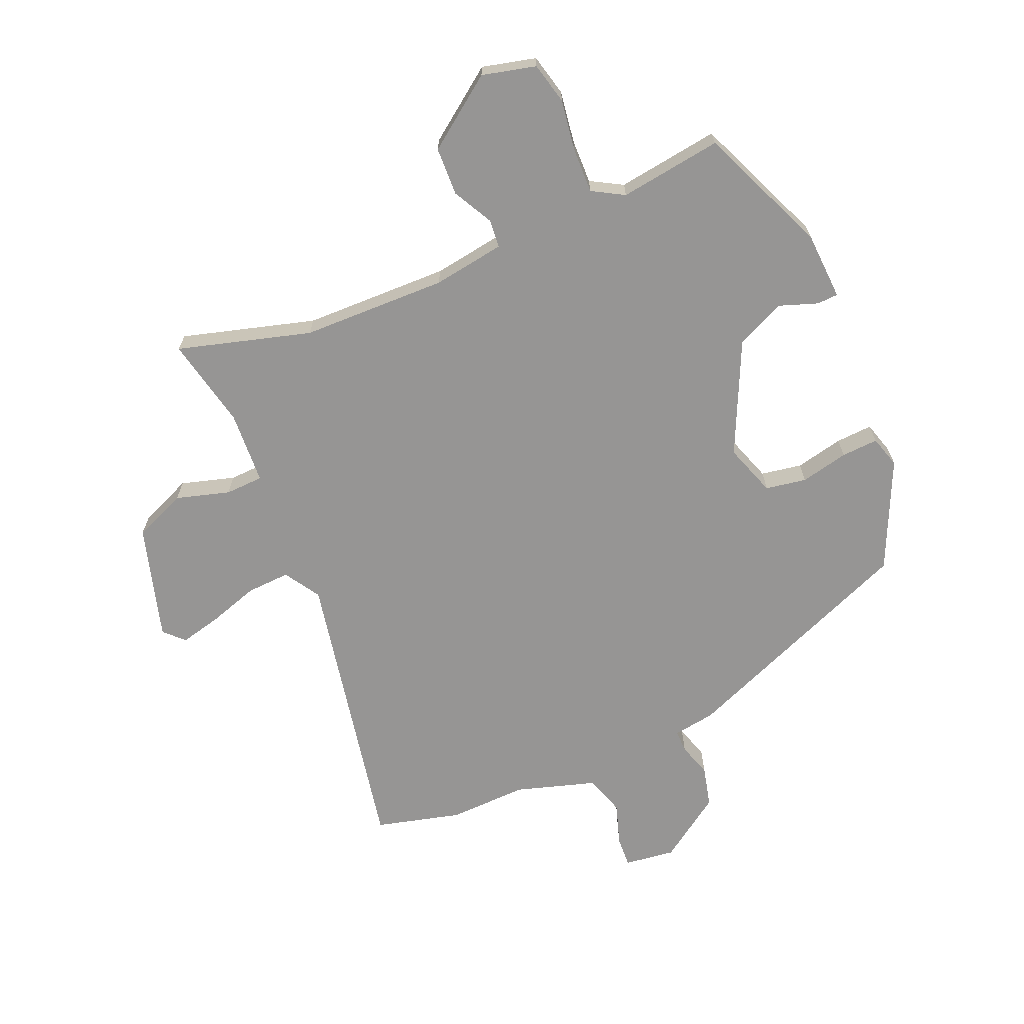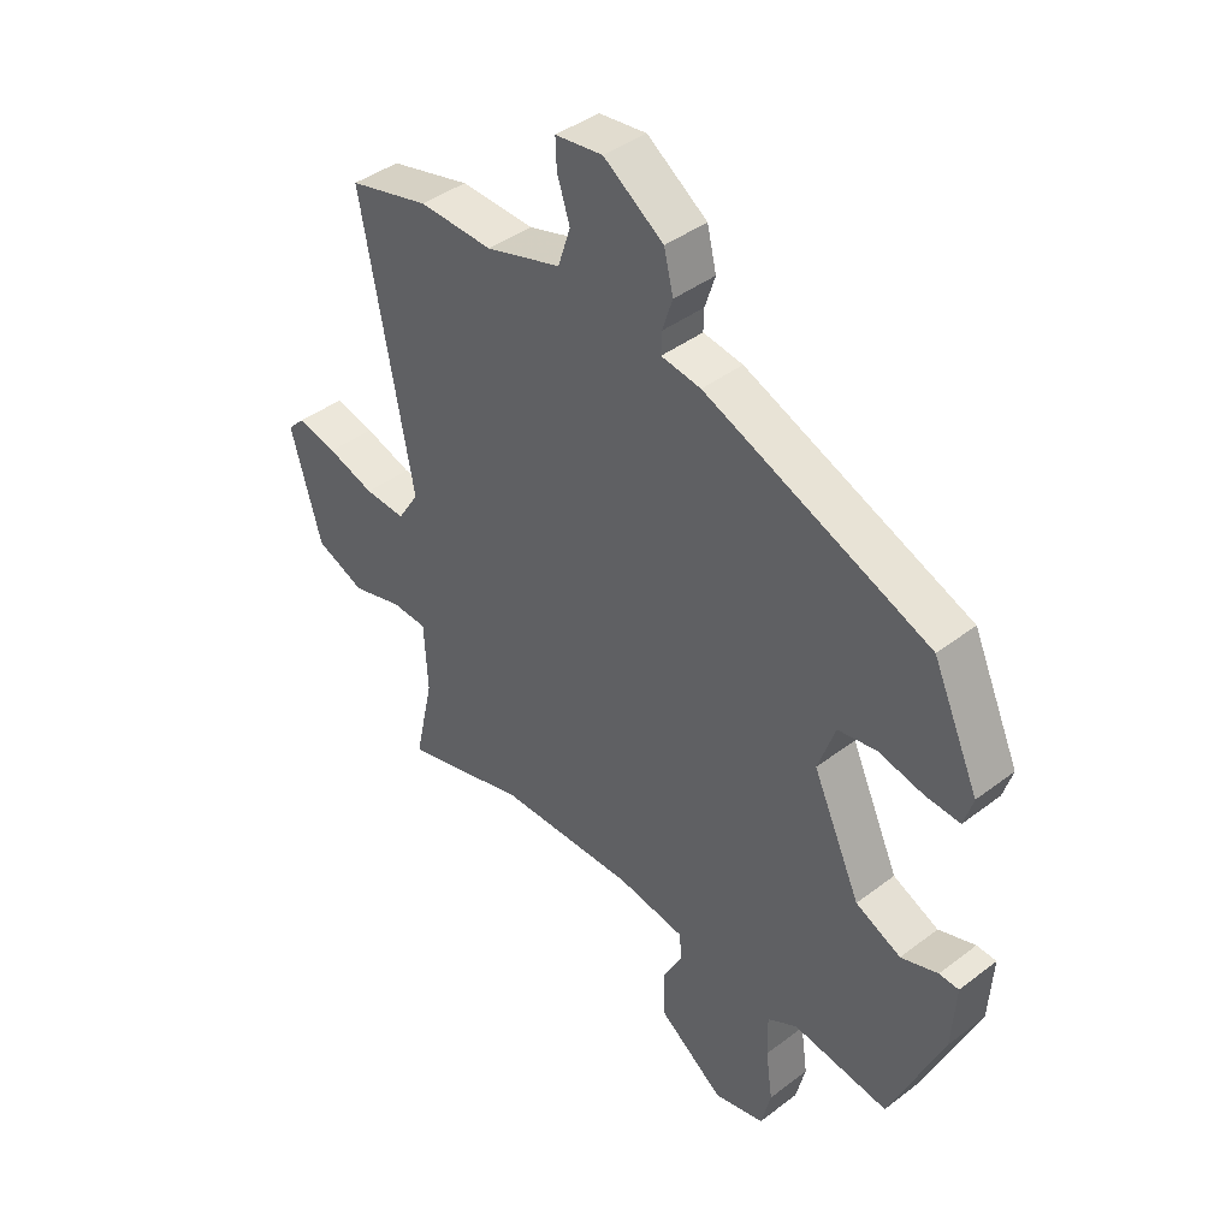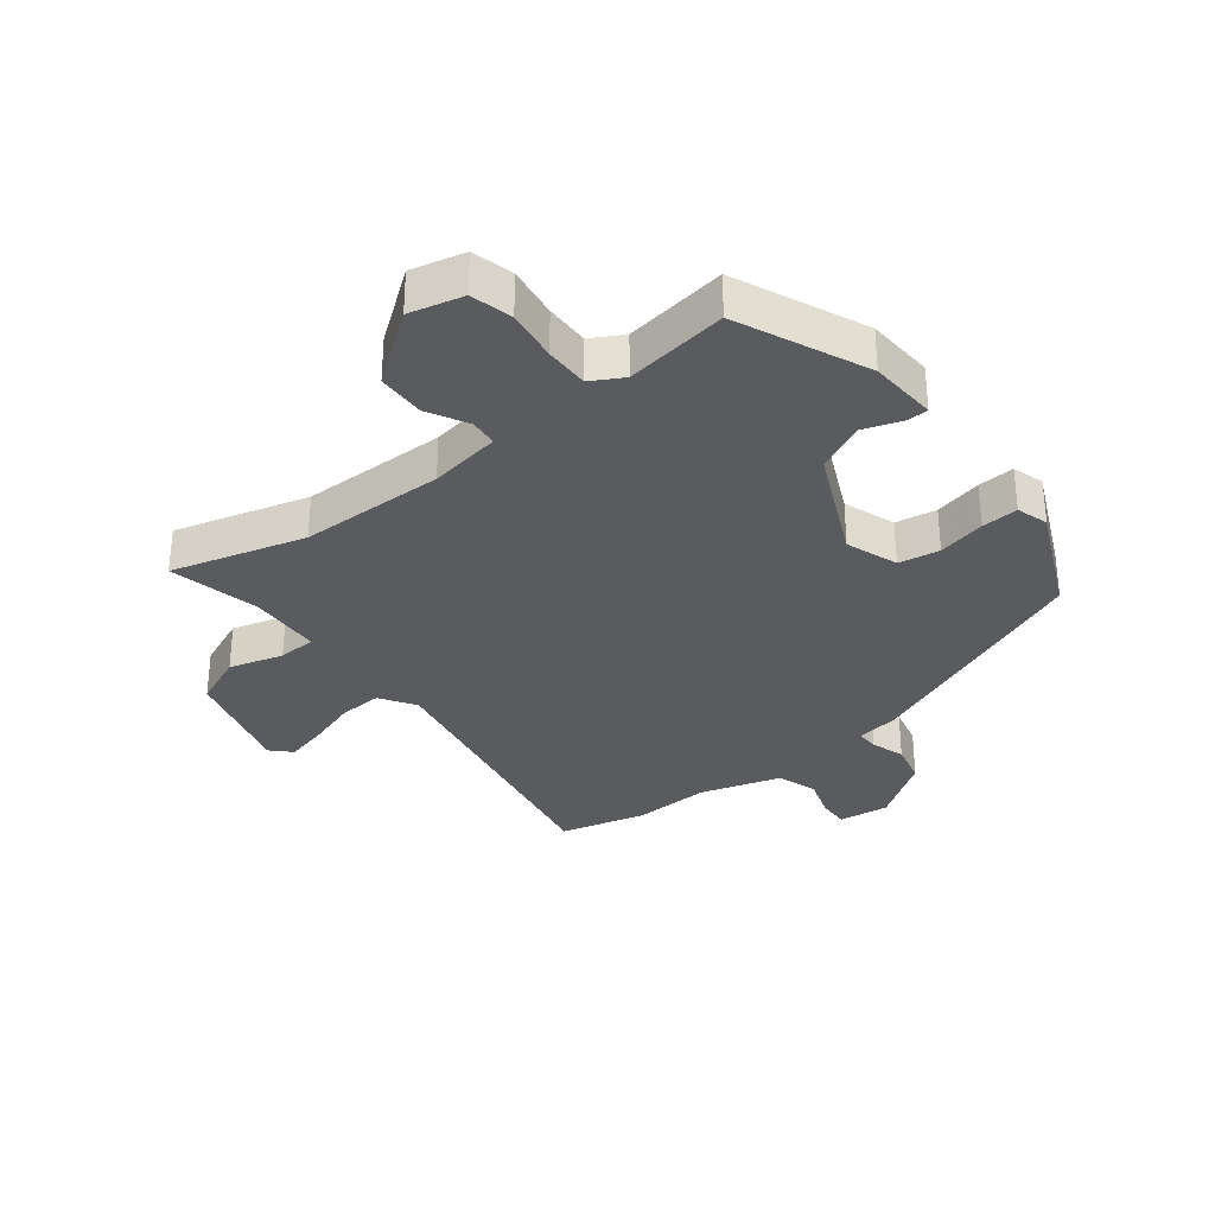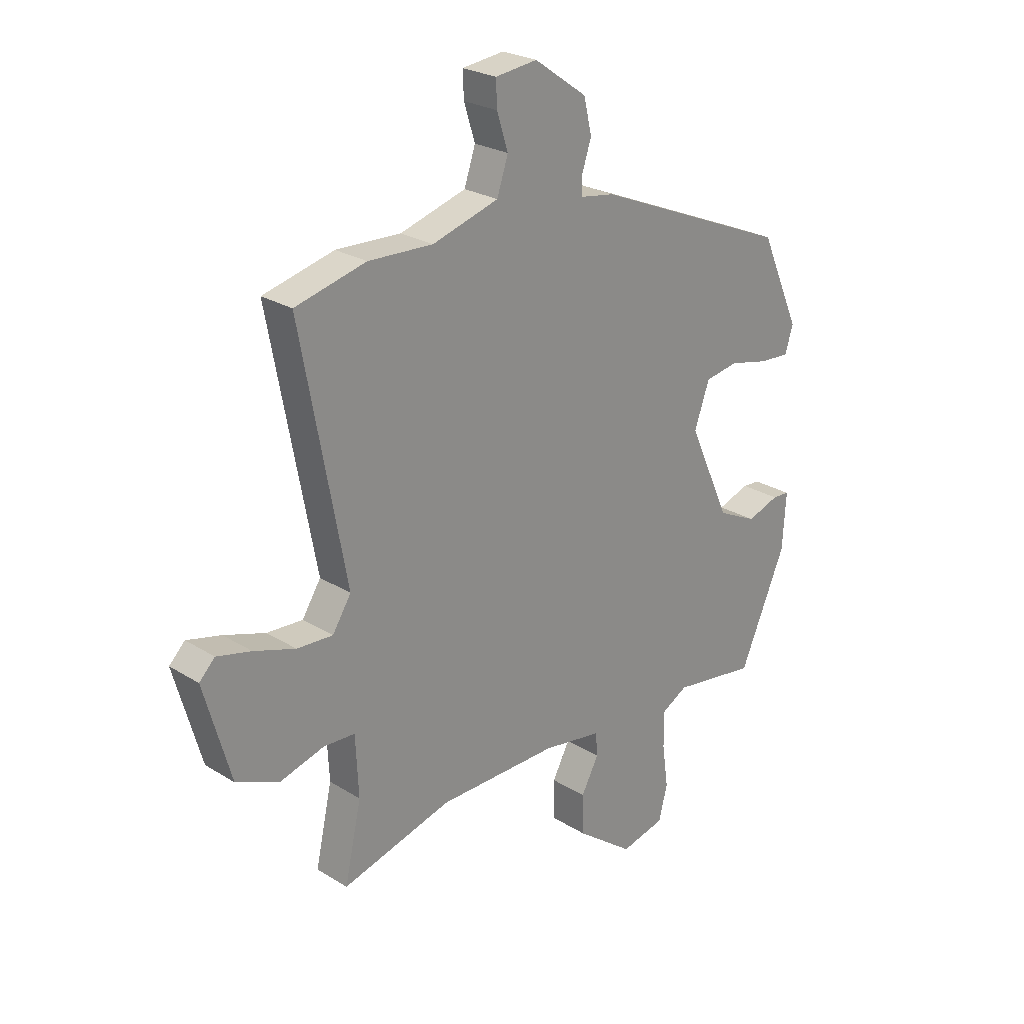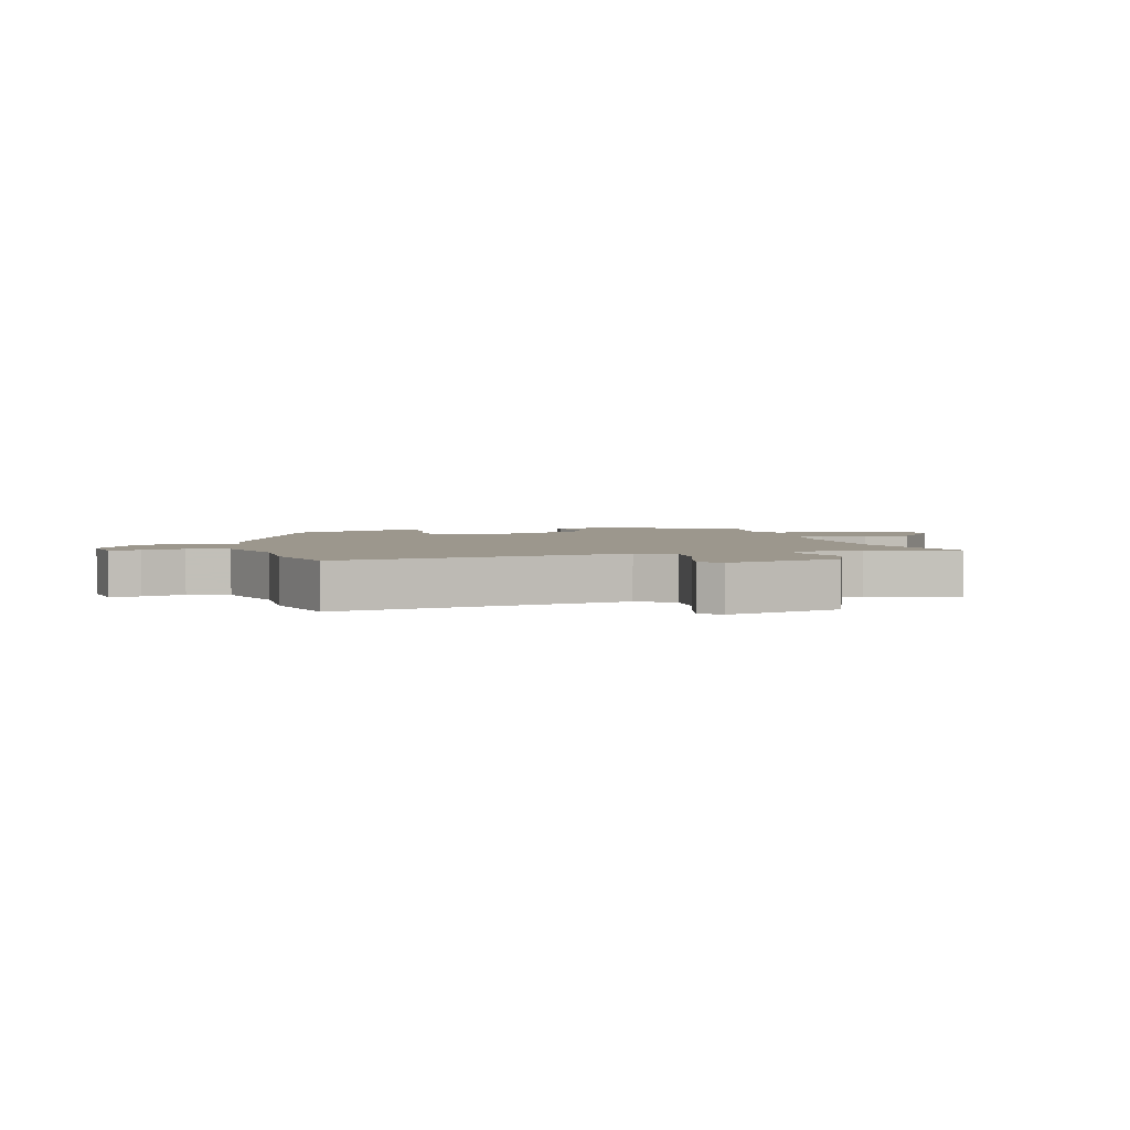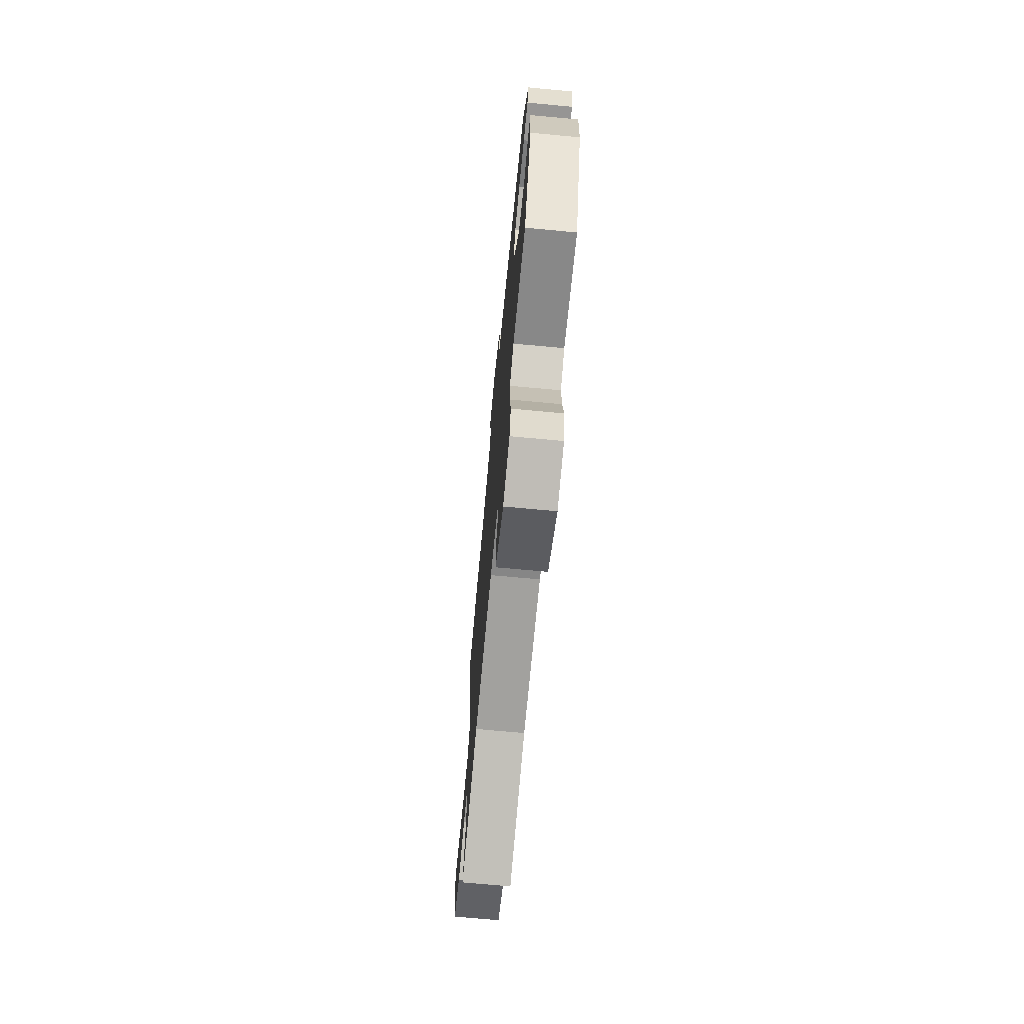
<metadata>
{"format":"obj","ext":"obj","renderer":"f3d","projection":"perspective","resolution":1024,"background":"white","views":[{"elev":-67.6,"azim":-157.4,"up":"+Y"},{"elev":41.3,"azim":-132.8,"up":"+Z"},{"elev":-32.2,"azim":-142.1,"up":"+Y"},{"elev":25.0,"azim":135.2,"up":"+Z"},{"elev":2.9,"azim":74.5,"up":"+Y"},{"elev":-71.4,"azim":-95.3,"up":"+Z"}]}
</metadata>
<code>
v 0.468 0.07 0.508
v 0.608 0.07 0.473
v 0.519 0.07 -0.002
v 0.556 0.07 -0.06
v 0.627 0.07 -0.056
v 0.709 0.07 -0.029
v 0.777 0.07 -0.012
v 0.808 0.07 -0.043
v 0.755 0.07 -0.231
v 0.67 0.07 -0.267
v 0.582 0.07 -0.242
v 0.52 0.07 -0.245
v 0.514 0.07 -0.364
v 0.547 0.07 -0.513
v 0.329 0.07 -0.453
v 0.091 0.07 -0.45
v -0.026 0.07 -0.469
v -0.03 0.07 -0.515
v 0.005 0.07 -0.58
v 0.003 0.07 -0.659
v -0.111 0.07 -0.744
v -0.199 0.07 -0.723
v -0.216 0.07 -0.655
v -0.204 0.07 -0.57
v -0.203 0.07 -0.498
v -0.255 0.07 -0.469
v -0.422 0.07 -0.494
v -0.514 0.07 -0.283
v -0.521 0.07 -0.172
v -0.487 0.07 -0.17
v -0.423 0.07 -0.192
v -0.344 0.07 -0.154
v -0.261 0.07 0.028
v -0.291 0.07 0.113
v -0.358 0.07 0.124
v -0.436 0.07 0.106
v -0.496 0.07 0.102
v -0.512 0.07 0.154
v -0.432 0.07 0.332
v -0.042 0.07 0.494
v 0.027 0.07 0.505
v 0.026 0.07 0.542
v 0.008 0.07 0.597
v 0.024 0.07 0.664
v 0.128 0.07 0.737
v 0.211 0.07 0.727
v 0.209 0.07 0.677
v 0.187 0.07 0.608
v 0.209 0.07 0.542
v 0.34 0.07 0.503
v 0.468 0 0.508
v 0.608 0 0.473
v 0.519 0 -0.002
v 0.556 0 -0.06
v 0.627 0 -0.056
v 0.709 0 -0.029
v 0.777 0 -0.012
v 0.808 0 -0.043
v 0.755 0 -0.231
v 0.67 0 -0.267
v 0.582 0 -0.242
v 0.52 0 -0.245
v 0.514 0 -0.364
v 0.547 0 -0.513
v 0.329 0 -0.453
v 0.091 0 -0.45
v -0.026 0 -0.469
v -0.03 0 -0.515
v 0.005 0 -0.58
v 0.003 0 -0.659
v -0.111 0 -0.744
v -0.199 0 -0.723
v -0.216 0 -0.655
v -0.204 0 -0.57
v -0.203 0 -0.498
v -0.255 0 -0.469
v -0.422 0 -0.494
v -0.514 0 -0.283
v -0.521 0 -0.172
v -0.487 0 -0.17
v -0.423 0 -0.192
v -0.344 0 -0.154
v -0.261 0 0.028
v -0.291 0 0.113
v -0.358 0 0.124
v -0.436 0 0.106
v -0.496 0 0.102
v -0.512 0 0.154
v -0.432 0 0.332
v -0.042 0 0.494
v 0.027 0 0.505
v 0.026 0 0.542
v 0.008 0 0.597
v 0.024 0 0.664
v 0.128 0 0.737
v 0.211 0 0.727
v 0.209 0 0.677
v 0.187 0 0.608
v 0.209 0 0.542
v 0.34 0 0.503
f 46 47 48
f 45 46 48
f 44 45 48
f 43 44 48
f 42 43 48
f 41 42 48 49
f 39 40 41
f 38 39 41
f 37 38 41
f 36 37 41
f 35 36 41
f 41 49 50
f 35 41 50
f 34 35 50
f 29 30 31
f 28 29 31
f 27 28 31
f 26 27 31
f 25 26 31 32
f 22 23 24
f 21 22 24
f 20 21 24
f 19 20 24
f 18 19 24
f 17 18 24 25
f 13 14 15
f 12 13 15 16
f 9 10 11
f 8 9 11
f 7 8 11
f 6 7 11
f 5 6 11
f 4 5 11 12
f 12 16 17
f 4 12 17
f 3 4 17
f 2 3 17
f 1 2 17
f 50 1 17
f 34 50 17
f 33 34 17
f 17 25 32 33
f 98 97 96
f 98 96 95
f 98 95 94
f 98 94 93
f 98 93 92
f 99 98 92 91
f 91 90 89
f 91 89 88
f 91 88 87
f 91 87 86
f 91 86 85
f 100 99 91
f 100 91 85
f 100 85 84
f 81 80 79
f 81 79 78
f 81 78 77
f 81 77 76
f 82 81 76 75
f 74 73 72
f 74 72 71
f 74 71 70
f 74 70 69
f 74 69 68
f 75 74 68 67
f 65 64 63
f 66 65 63 62
f 61 60 59
f 61 59 58
f 61 58 57
f 61 57 56
f 61 56 55
f 62 61 55 54
f 67 66 62
f 67 62 54
f 67 54 53
f 67 53 52
f 67 52 51
f 67 51 100
f 67 100 84
f 67 84 83
f 83 82 75 67
f 1 51 52 2
f 2 52 53 3
f 3 53 54 4
f 4 54 55 5
f 5 55 56 6
f 6 56 57 7
f 7 57 58 8
f 8 58 59 9
f 9 59 60 10
f 10 60 61 11
f 11 61 62 12
f 12 62 63 13
f 13 63 64 14
f 14 64 65 15
f 15 65 66 16
f 16 66 67 17
f 17 67 68 18
f 18 68 69 19
f 19 69 70 20
f 20 70 71 21
f 21 71 72 22
f 22 72 73 23
f 23 73 74 24
f 24 74 75 25
f 25 75 76 26
f 26 76 77 27
f 27 77 78 28
f 28 78 79 29
f 29 79 80 30
f 30 80 81 31
f 31 81 82 32
f 32 82 83 33
f 33 83 84 34
f 34 84 85 35
f 35 85 86 36
f 36 86 87 37
f 37 87 88 38
f 38 88 89 39
f 39 89 90 40
f 40 90 91 41
f 41 91 92 42
f 42 92 93 43
f 43 93 94 44
f 44 94 95 45
f 45 95 96 46
f 46 96 97 47
f 47 97 98 48
f 48 98 99 49
f 49 99 100 50
f 50 100 51 1

</code>
